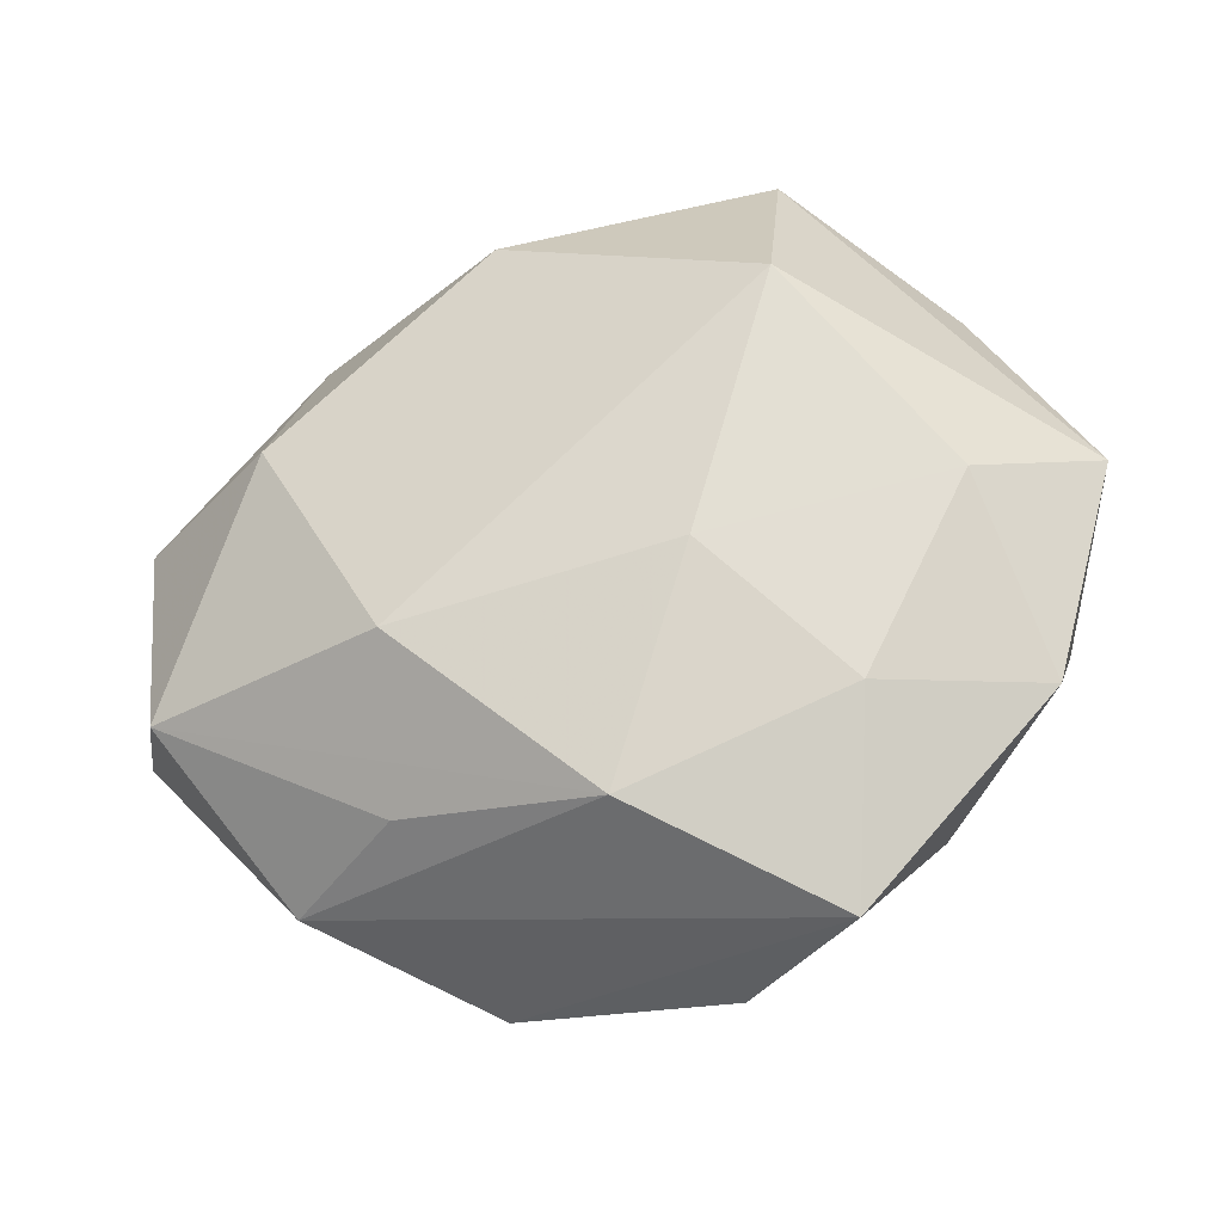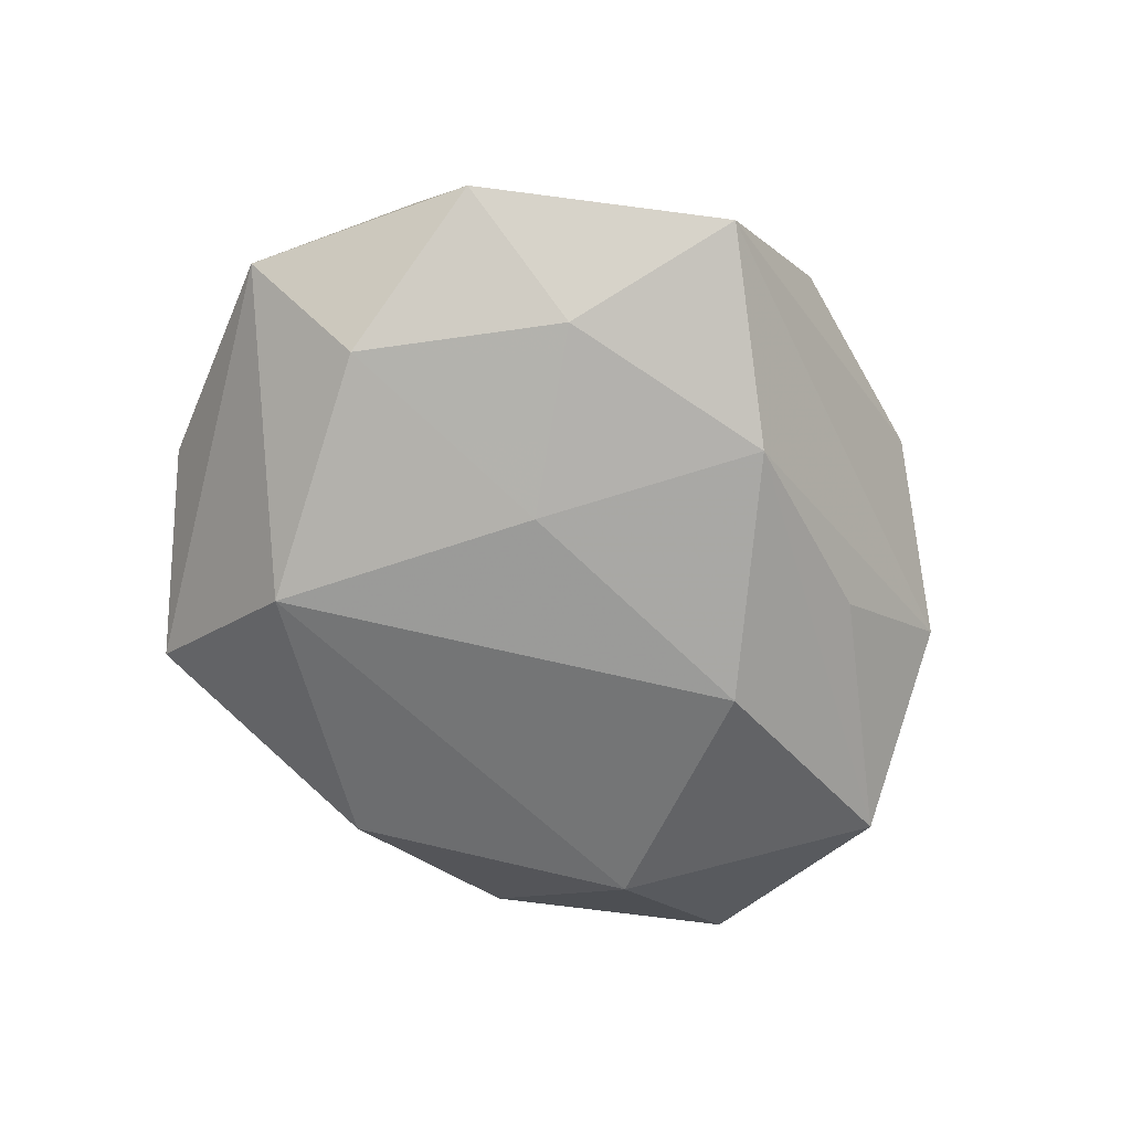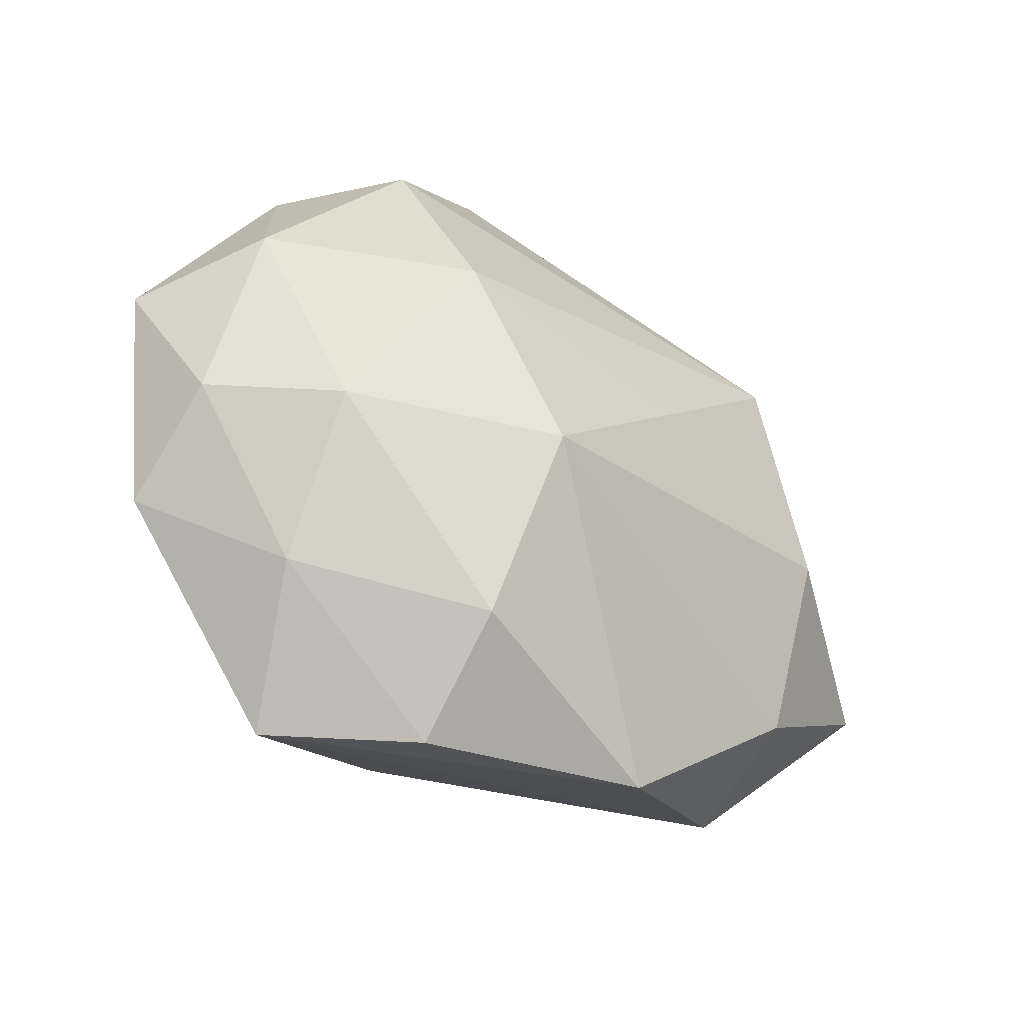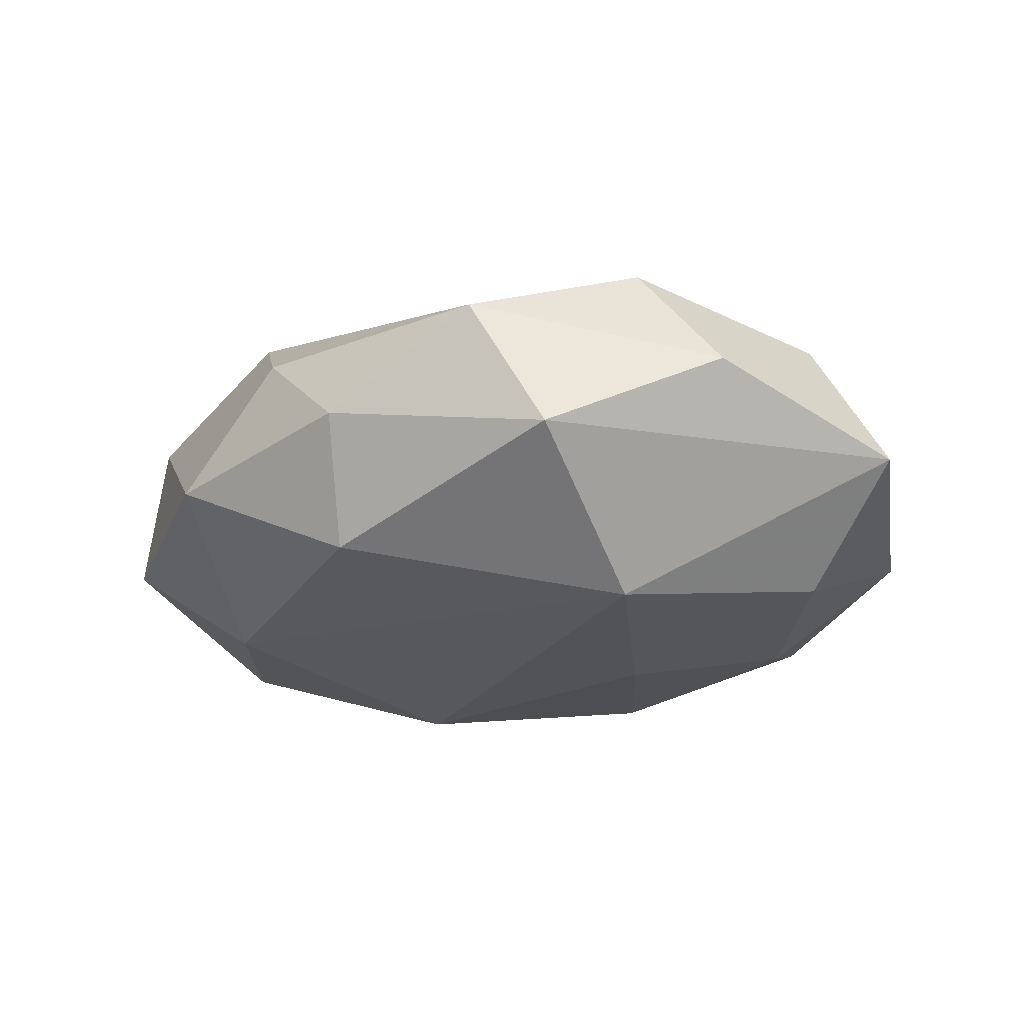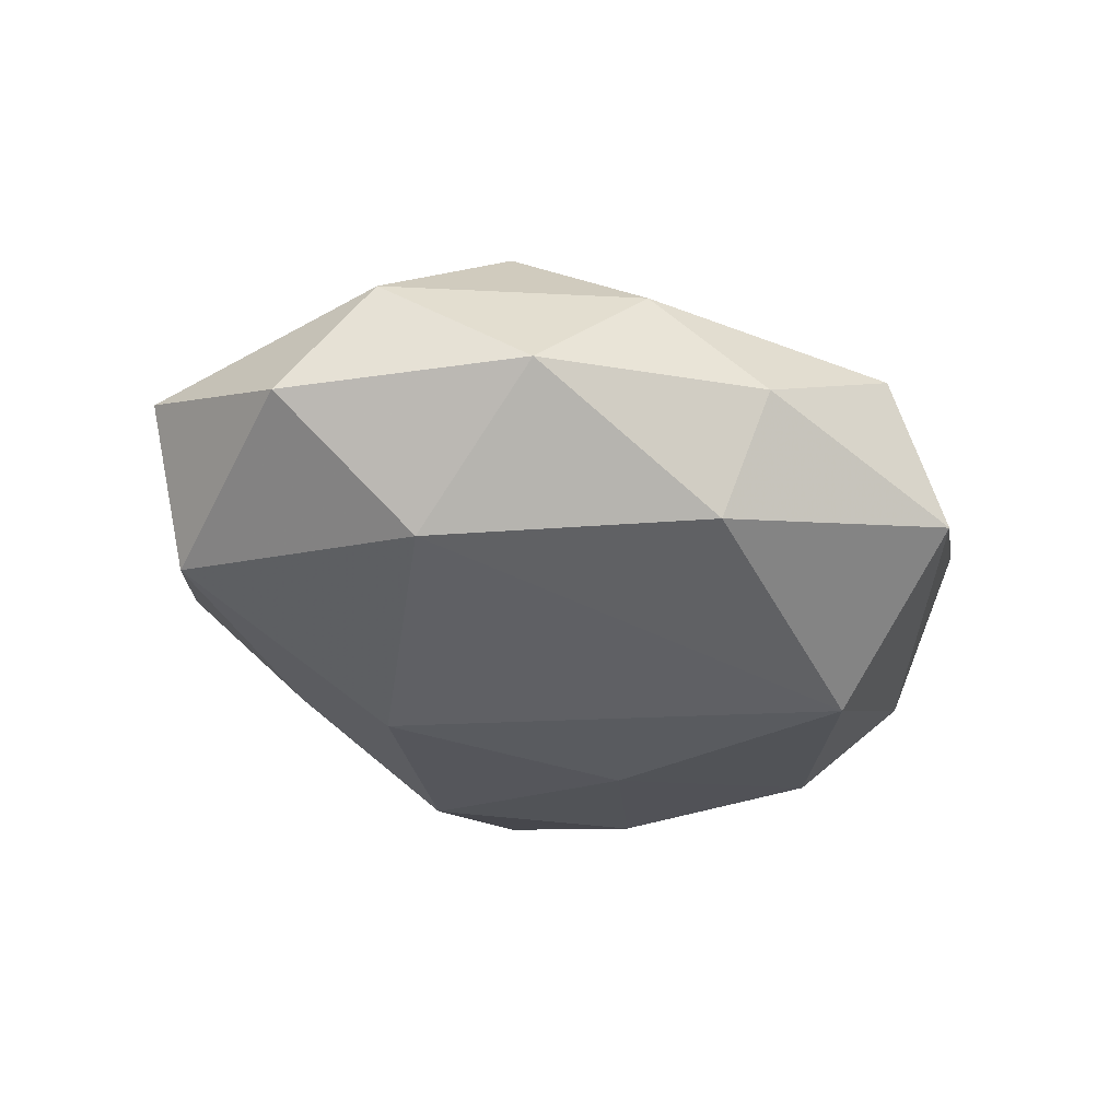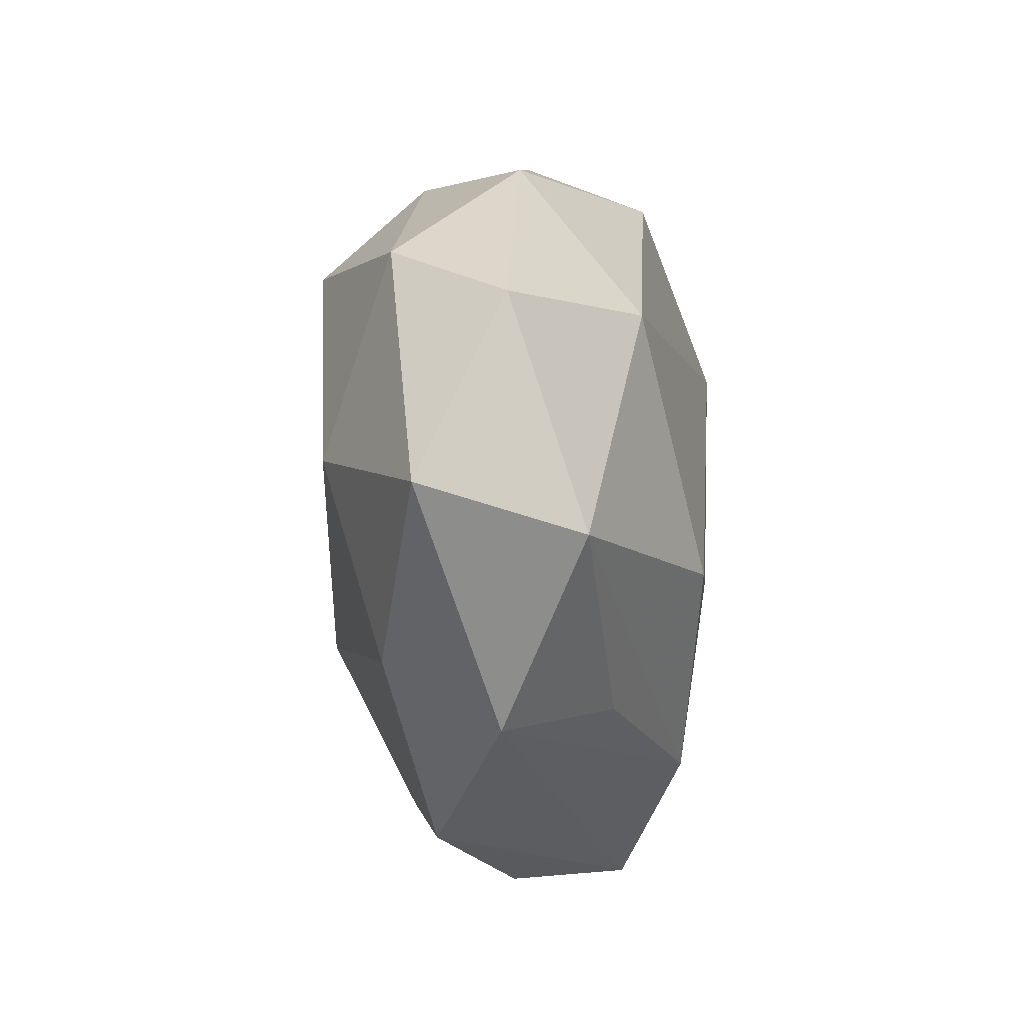
<metadata>
{"format":"obj","ext":"obj","renderer":"f3d","projection":"perspective","resolution":1024,"background":"white","views":[{"elev":-29.3,"azim":-163.0,"up":"+Y"},{"elev":-66.1,"azim":-54.7,"up":"+Z"},{"elev":-44.8,"azim":-37.3,"up":"+Y"},{"elev":-22.9,"azim":-158.0,"up":"+Z"},{"elev":-35.4,"azim":139.8,"up":"+Z"},{"elev":-13.9,"azim":98.1,"up":"+Y"}]}
</metadata>
<code>
v 0.01233 -0.009256 -0.01659
v 0.01376 -0.02041 -0.009219
v -0.0308 0.006484 0.008602
v -0.02382 -0.01057 0.0118
v -0.03246 -0.01467 -0.004986
v -0.01493 0.006305 0.01647
v -0.007987 0.03103 0.005903
v -0.01836 -0.03054 -0.00668
v -0.003292 -0.02268 -0.01337
v 0.03664 0.00755 -0.003777
v 0.009972 -0.03015 0.005866
v -0.02272 -0.02157 0.003165
v 0.006242 0.02513 -0.01152
v 0.03276 -0.01042 -0.009321
v -0.007343 -0.01075 0.01848
v 0.01954 0.01534 0.01424
v -0.0194 0.02074 0.01143
v 0.02569 -0.00204 0.01251
v -0.01449 0.03055 -0.005643
v -0.008395 -0.03206 0.002042
v 0.01347 0.02528 0.006798
v -0.02046 -0.01597 -0.01189
v 0.006394 0.00257 0.01636
v 0.0244 -0.01803 0.007791
v -0.00968 -0.005072 -0.01548
v -0.016 0.01598 -0.01571
v 0.03859 -0.007416 0.002942
v -0.00884 -0.02518 0.01118
v -0.02821 -0.0005094 -0.01138
v 0.005181 0.03011 -0.001297
v -0.03681 0.004107 -0.001841
v 0.02317 0.0227 -0.002888
v 0.03127 0.01308 0.006137
v 0.02385 0.009461 -0.01275
v 0.02364 -0.02352 -0.001478
v -0.03223 -0.008292 0.00371
v -0.02671 0.02075 0.002235
f 8 11 20
f 31 26 29
f 35 11 8
f 31 29 5
f 10 32 33
f 33 27 10
f 16 18 33
f 33 18 27
f 19 26 31
f 21 7 16
f 16 33 21
f 21 33 32
f 25 29 26
f 26 1 25
f 34 1 26
f 34 32 10
f 27 18 24
f 11 35 24
f 24 35 27
f 24 15 11
f 18 15 24
f 27 35 14
f 10 27 14
f 14 34 10
f 1 34 14
f 9 35 8
f 9 25 1
f 1 14 9
f 28 20 11
f 11 15 28
f 23 18 16
f 23 15 18
f 32 34 13
f 26 19 13
f 13 34 26
f 30 21 32
f 7 21 30
f 32 13 30
f 30 19 7
f 30 13 19
f 2 14 35
f 35 9 2
f 2 9 14
f 29 25 22
f 25 9 22
f 22 9 8
f 8 5 22
f 22 5 29
f 16 7 17
f 31 5 36
f 36 3 31
f 6 17 3
f 15 23 6
f 6 23 16
f 16 17 6
f 7 19 37
f 37 17 7
f 37 19 31
f 31 3 37
f 3 17 37
f 12 5 8
f 12 36 5
f 8 20 12
f 20 28 12
f 3 36 4
f 15 6 4
f 4 6 3
f 4 28 15
f 4 12 28
f 36 12 4

</code>
